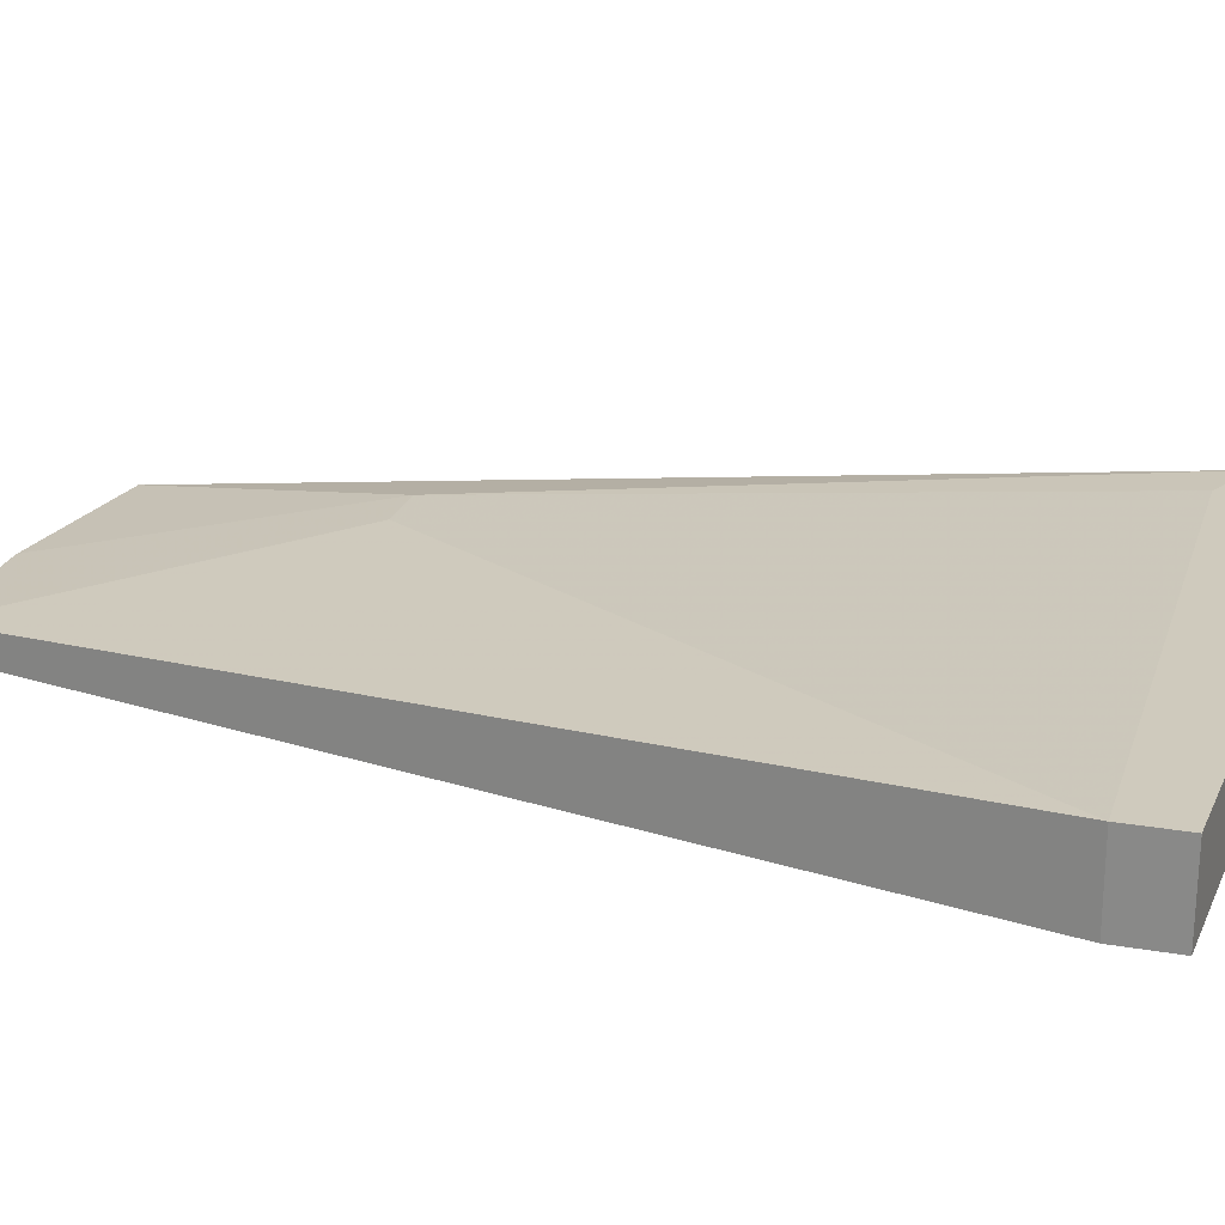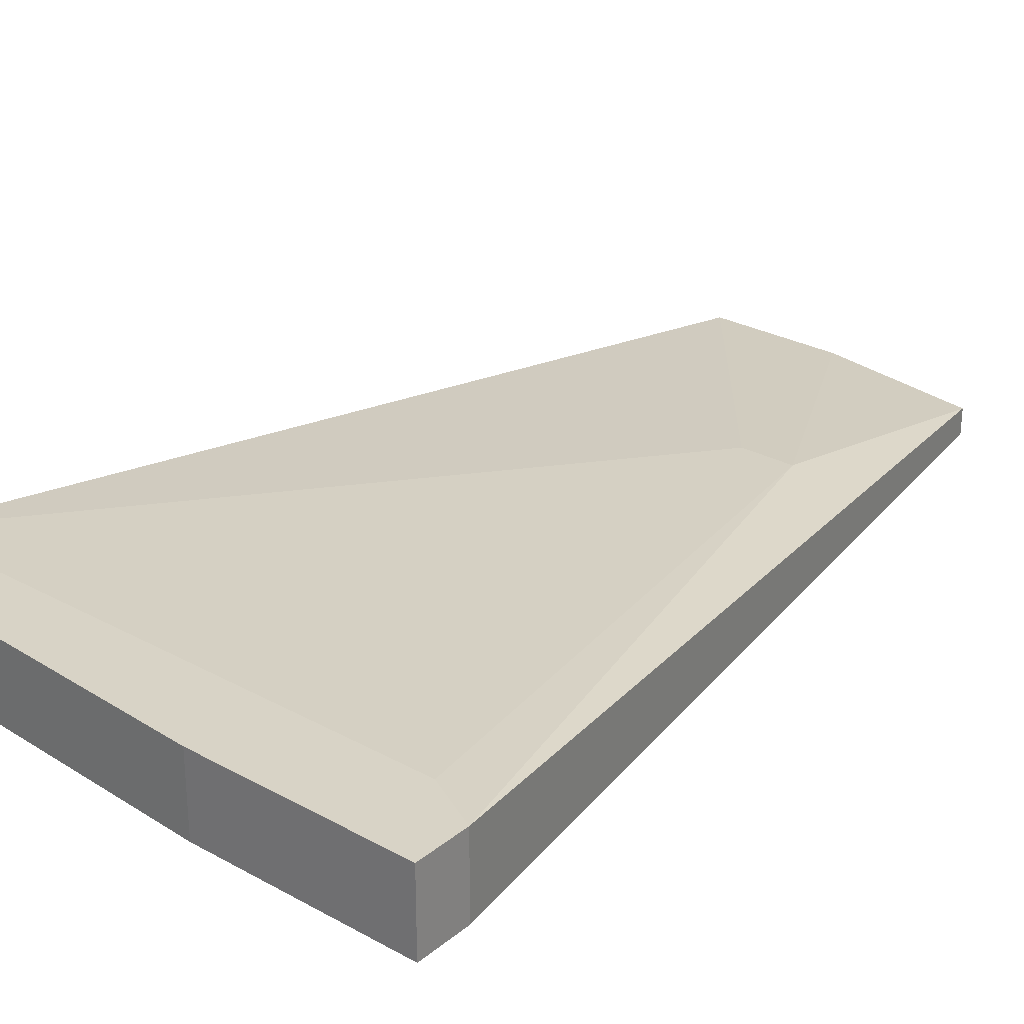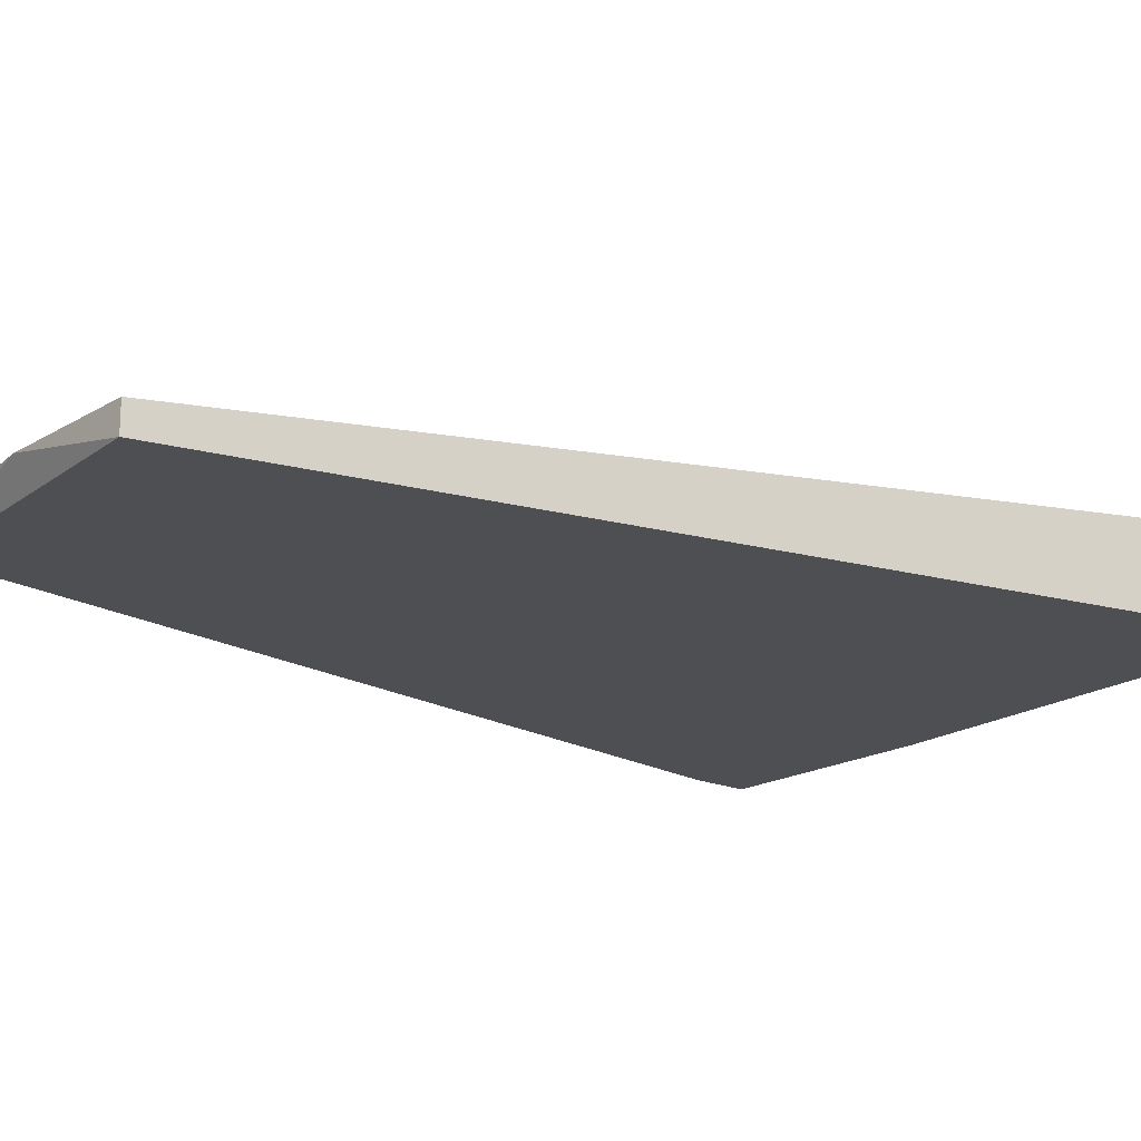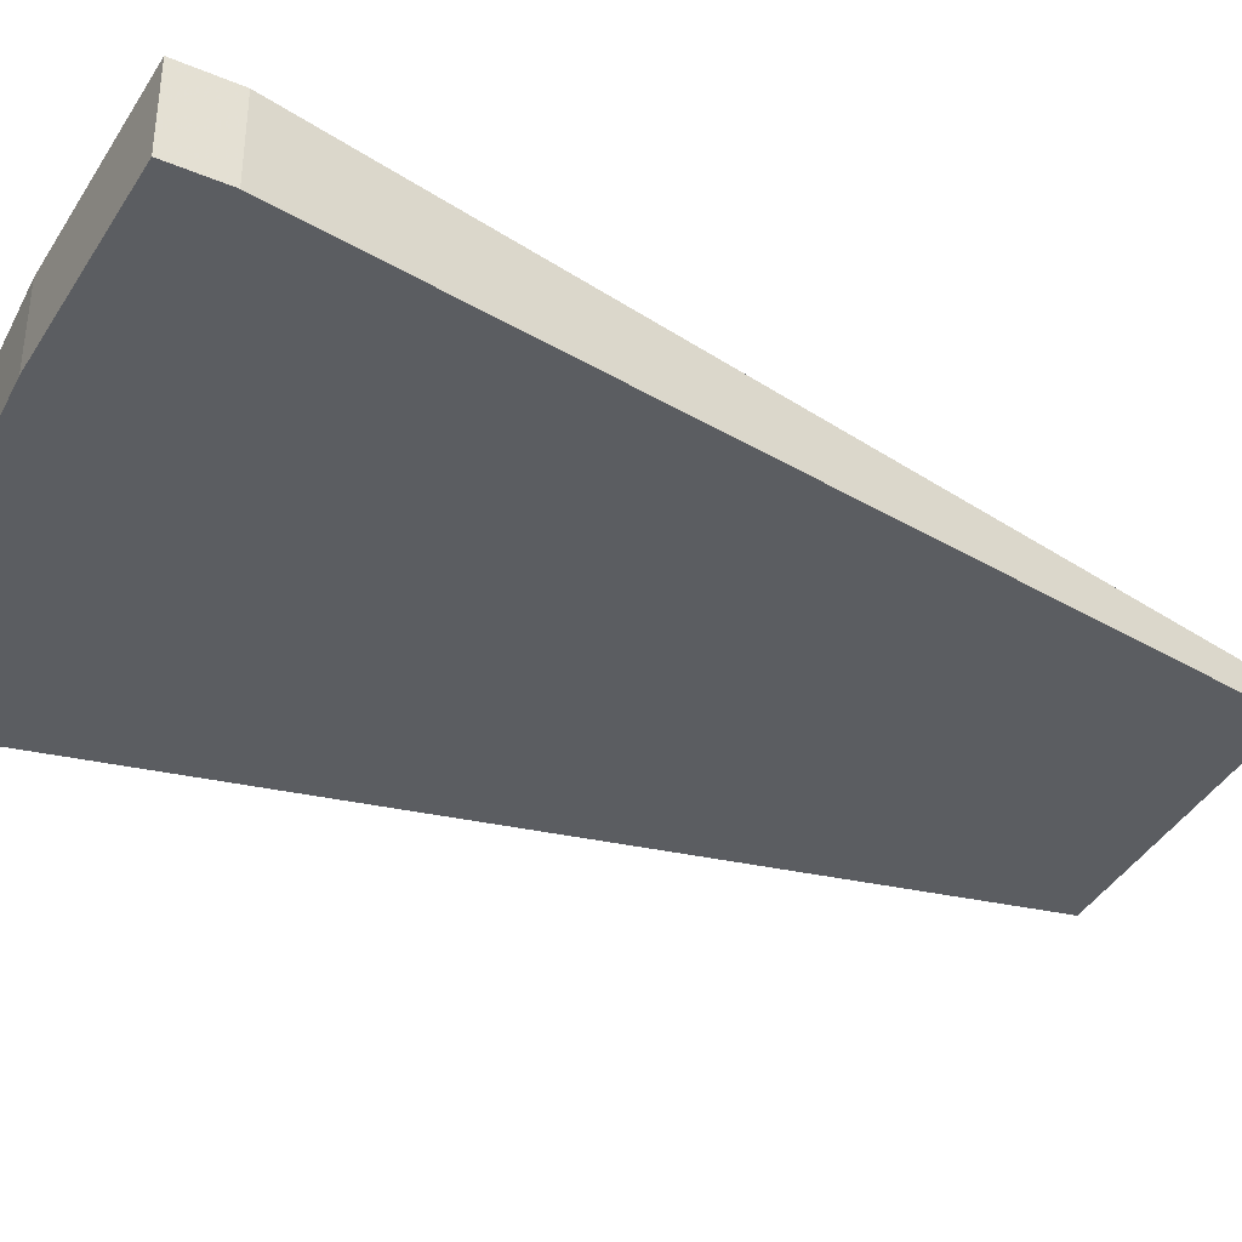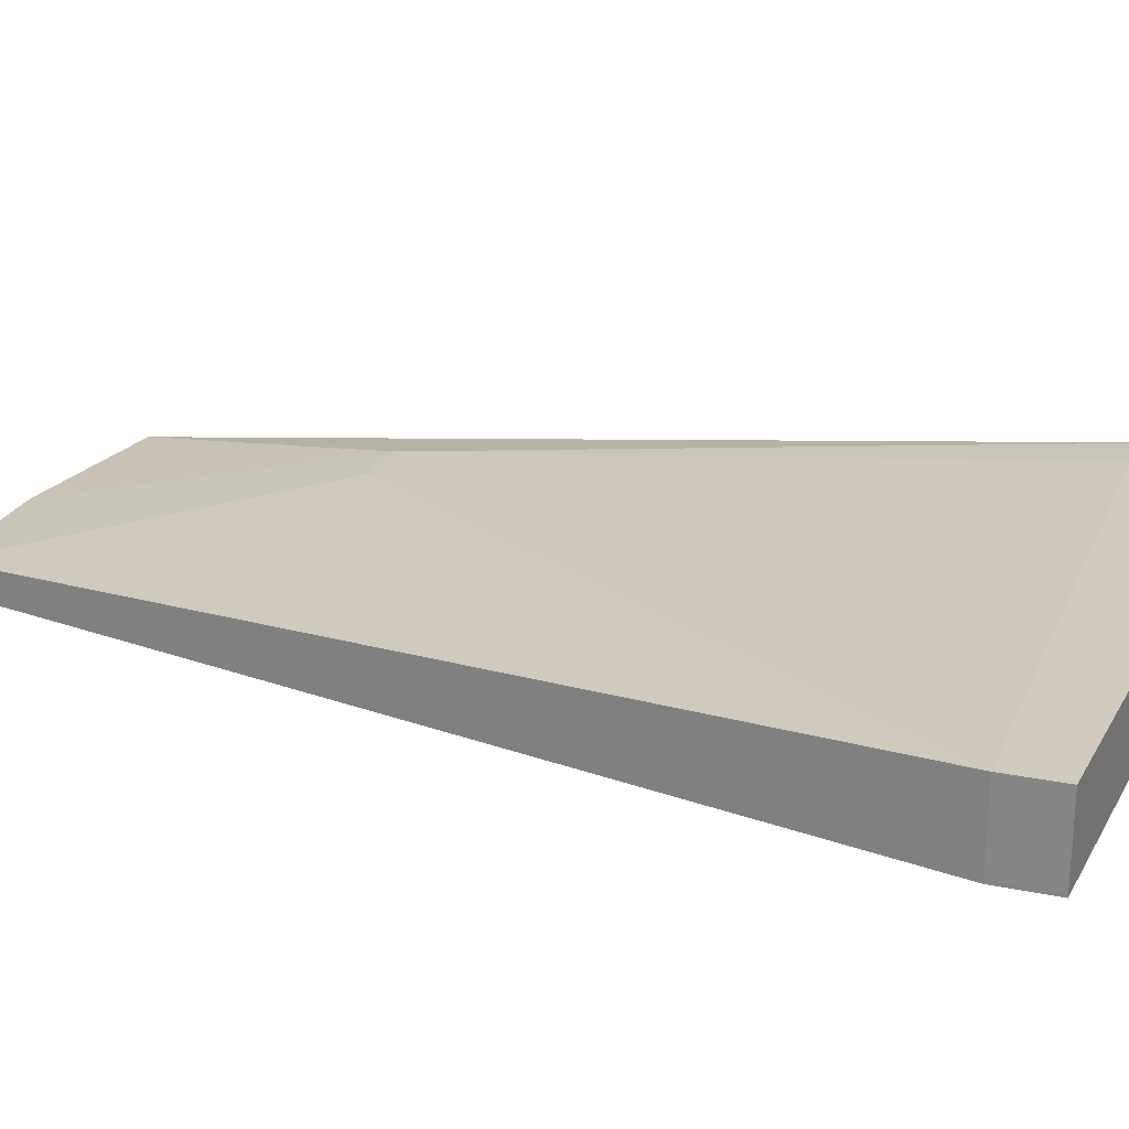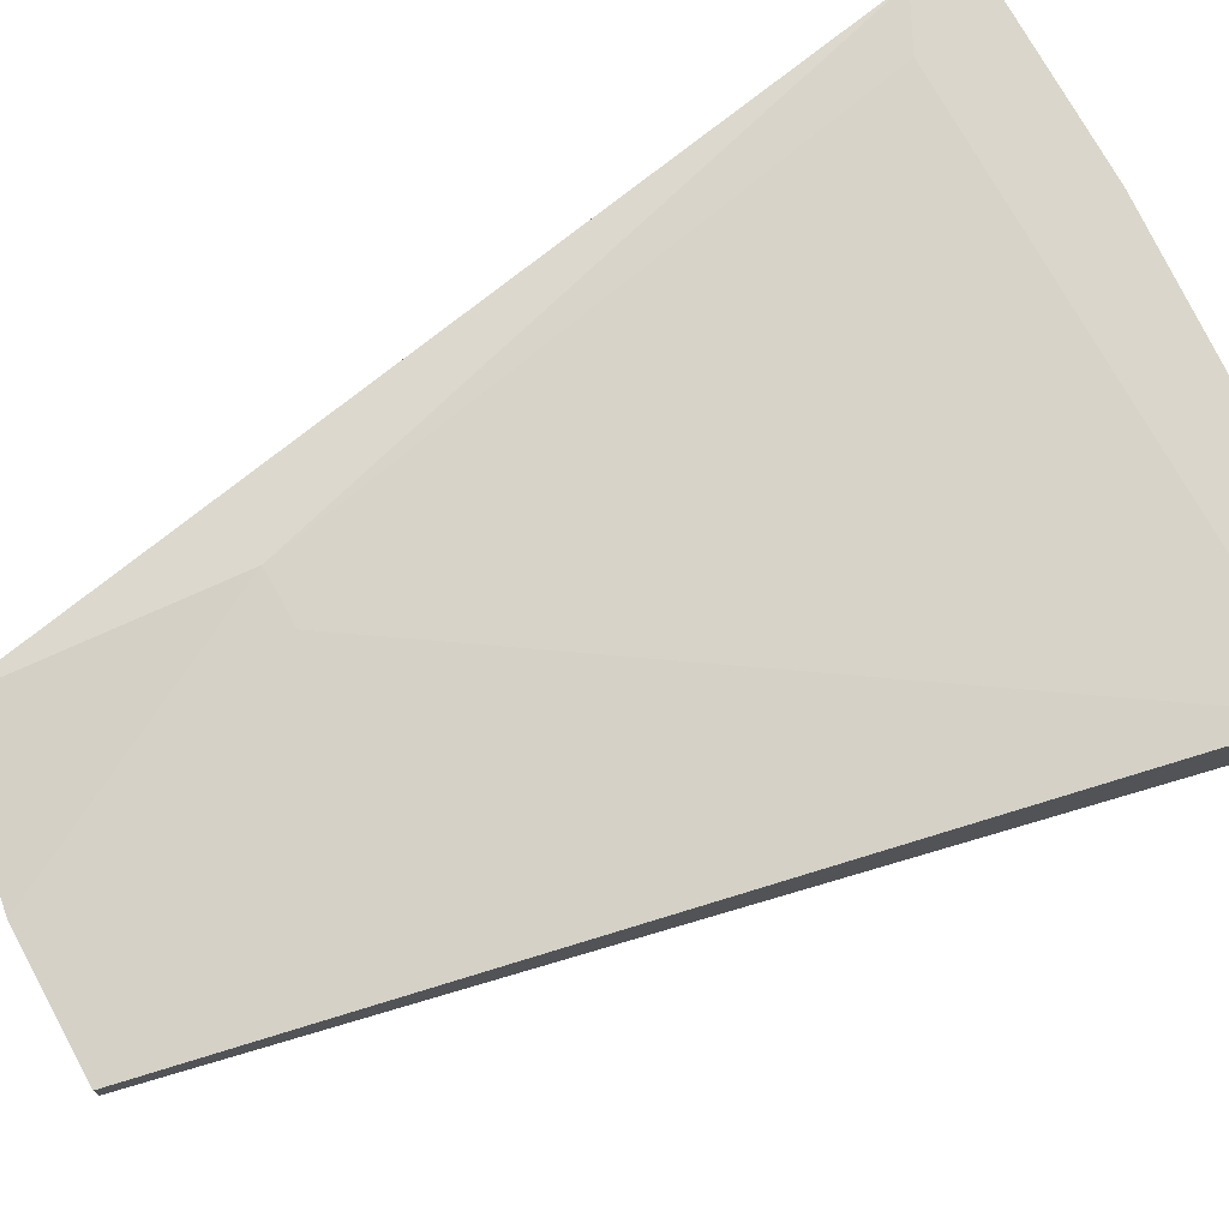
<metadata>
{"format":"obj","ext":"obj","renderer":"f3d","projection":"perspective","resolution":1024,"background":"white","views":[{"elev":23.0,"azim":-73.8,"up":"+Z"},{"elev":28.0,"azim":39.7,"up":"+Z"},{"elev":-17.9,"azim":-130.2,"up":"+Z"},{"elev":-36.1,"azim":61.2,"up":"+Z"},{"elev":23.4,"azim":-70.9,"up":"+Z"},{"elev":73.9,"azim":-118.8,"up":"+Z"}]}
</metadata>
<code>
v -0.03586 -0.08494 -0.05237
v -0.03586 -0.08494 -0.06115
v -0.03586 -0.0908 -0.05237
v -0.03586 -0.0908 -0.06115
v 0.02558 -0.08492 -0.05237
v -0.01538 0.008682 -0.05822
v -0.01538 0.008682 -0.06115
v 0.008027 -0.09372 -0.05237
v 0.008027 -0.09372 -0.06115
v 0.008027 -0.02059 -0.0553
v 0.0168 0.005755 -0.05822
v 0.0168 0.005755 -0.06115
v 0.01388 -0.02059 -0.0553
v 0.03143 -0.08787 -0.05237
v 0.03143 -0.08787 -0.06115
v 0.03143 -0.09372 -0.05237
v 0.03143 -0.09372 -0.06115
v -0.000753 0.008682 -0.05822
f 6 13 18
f 4 9 3
f 9 4 7
f 9 7 15
f 11 15 12
f 15 7 12
f 4 3 1
f 3 16 1
f 6 7 1
f 10 6 1
f 15 11 14
f 16 15 14
f 1 16 14
f 16 9 17
f 15 16 17
f 9 15 17
f 7 4 2
f 4 1 2
f 1 7 2
f 6 10 13
f 14 11 13
f 3 9 8
f 16 3 8
f 9 16 8
f 10 1 5
f 1 14 5
f 13 10 5
f 14 13 5
f 7 6 18
f 11 12 18
f 12 7 18
f 13 11 18

</code>
